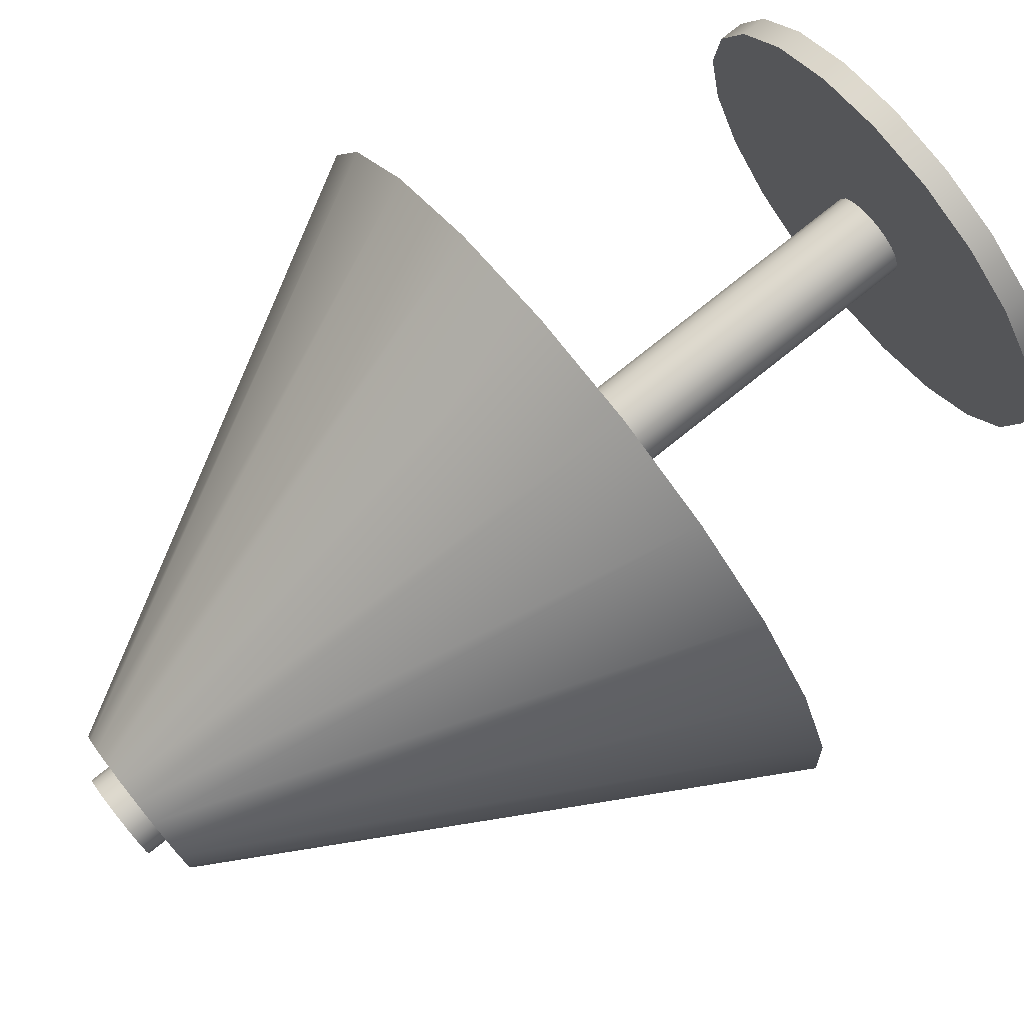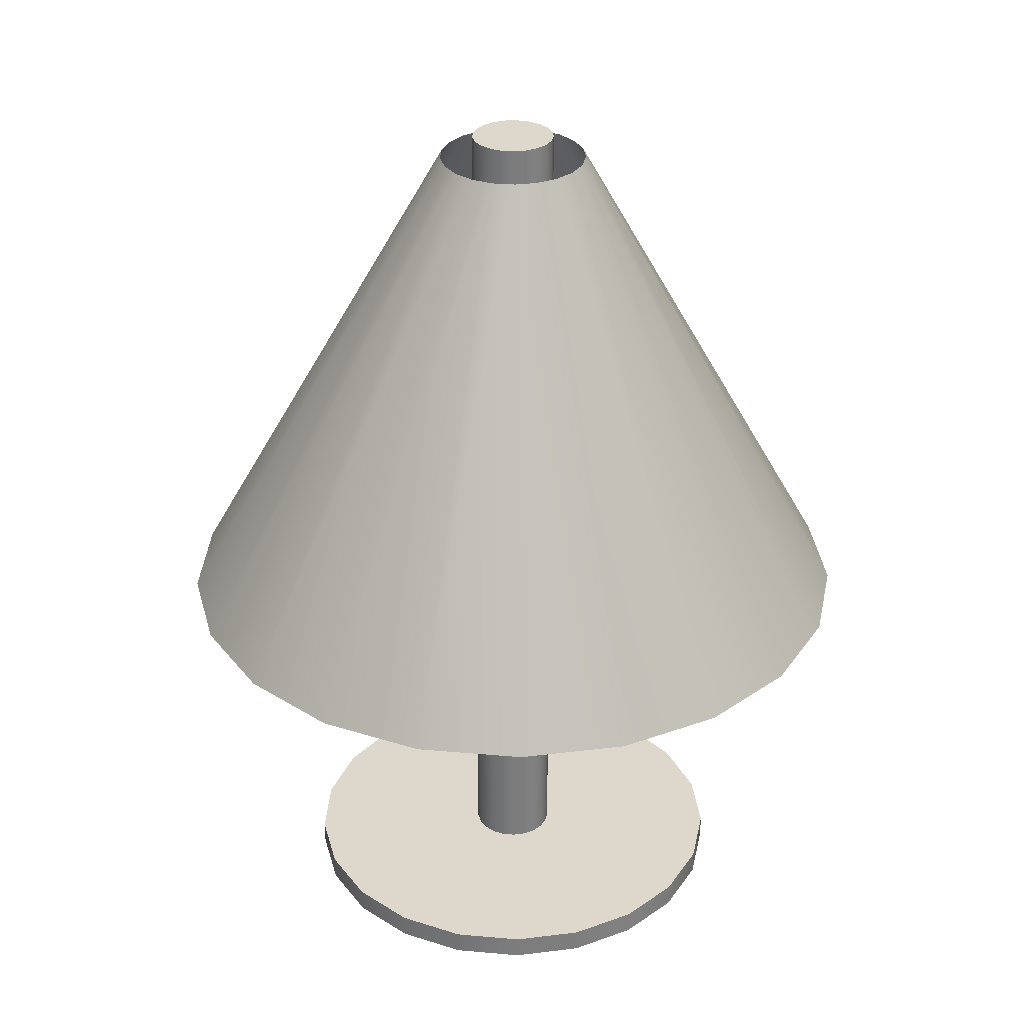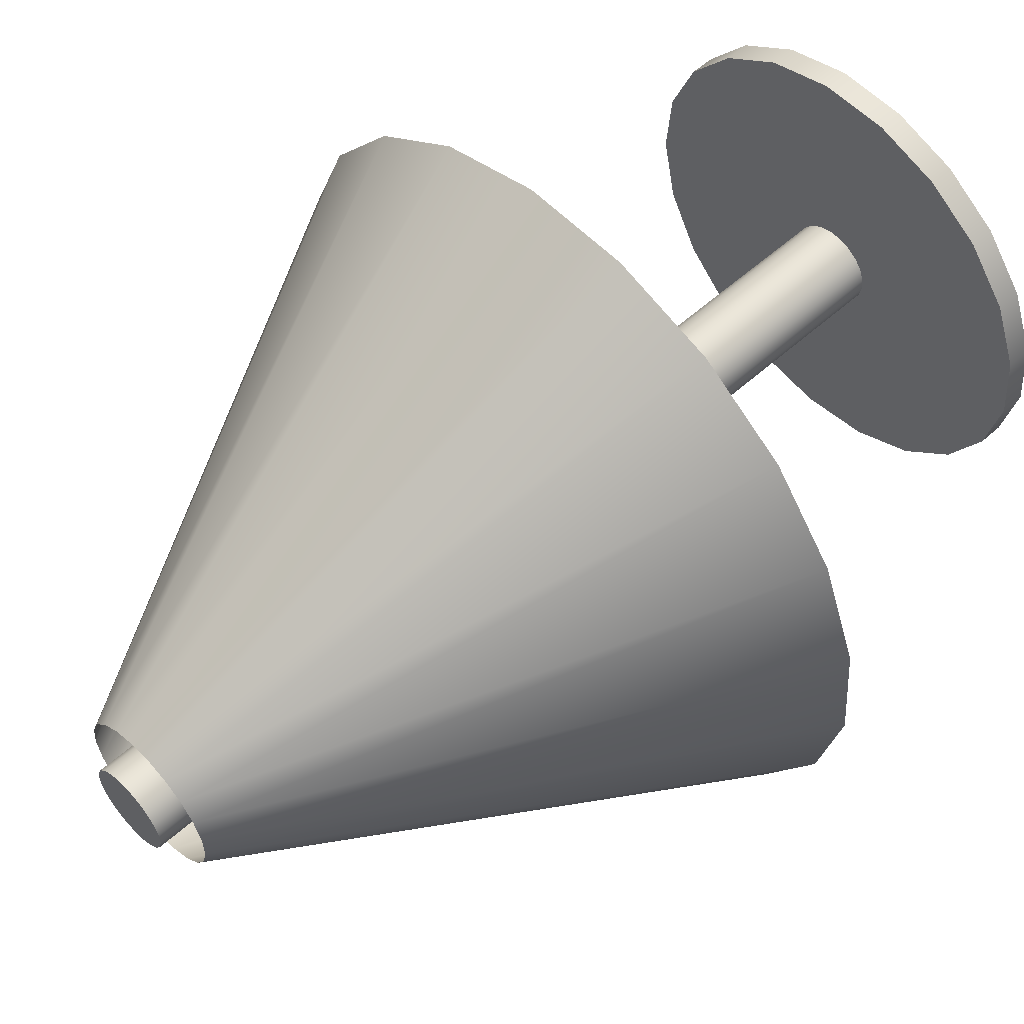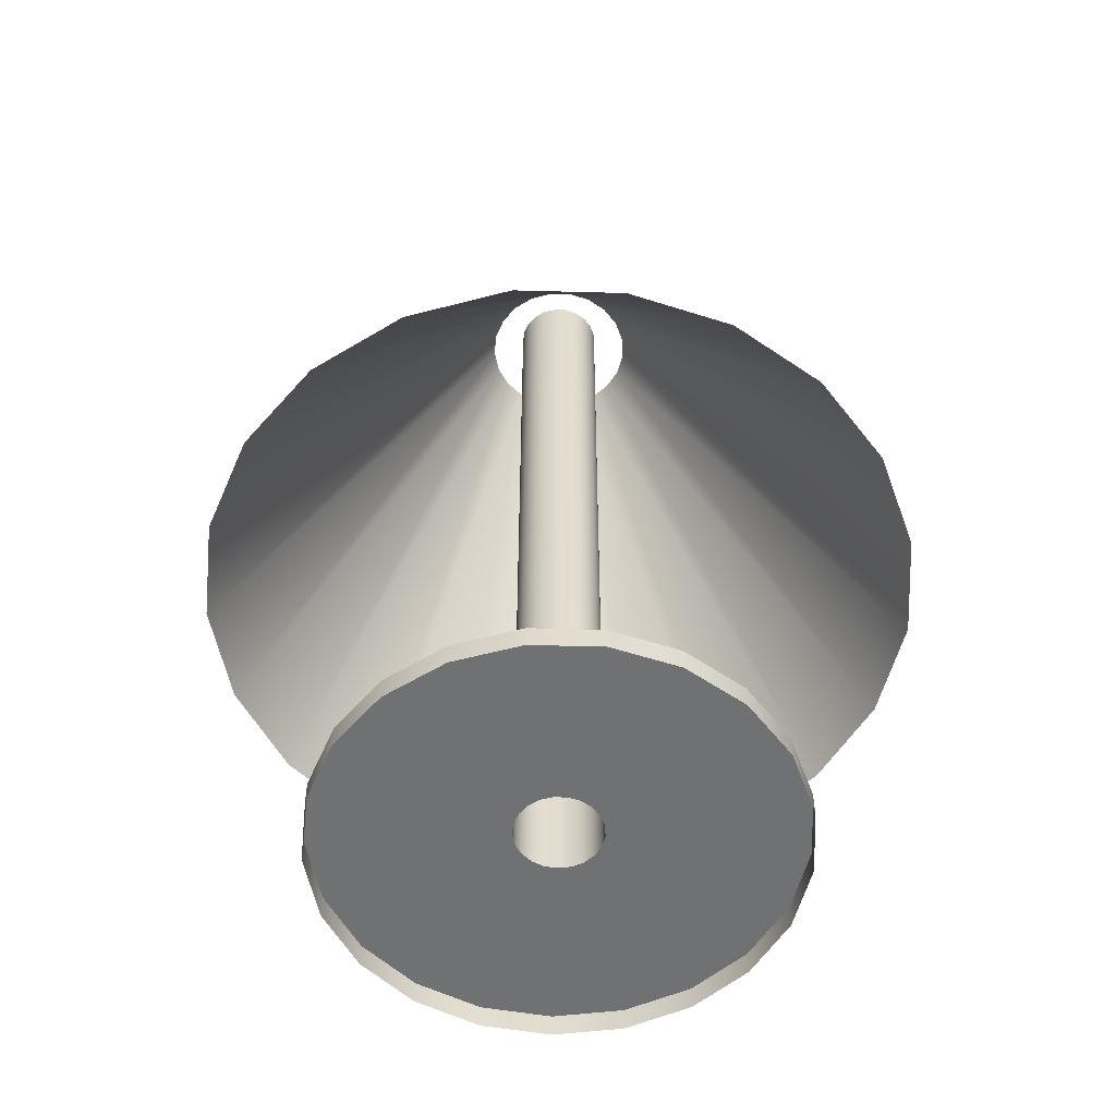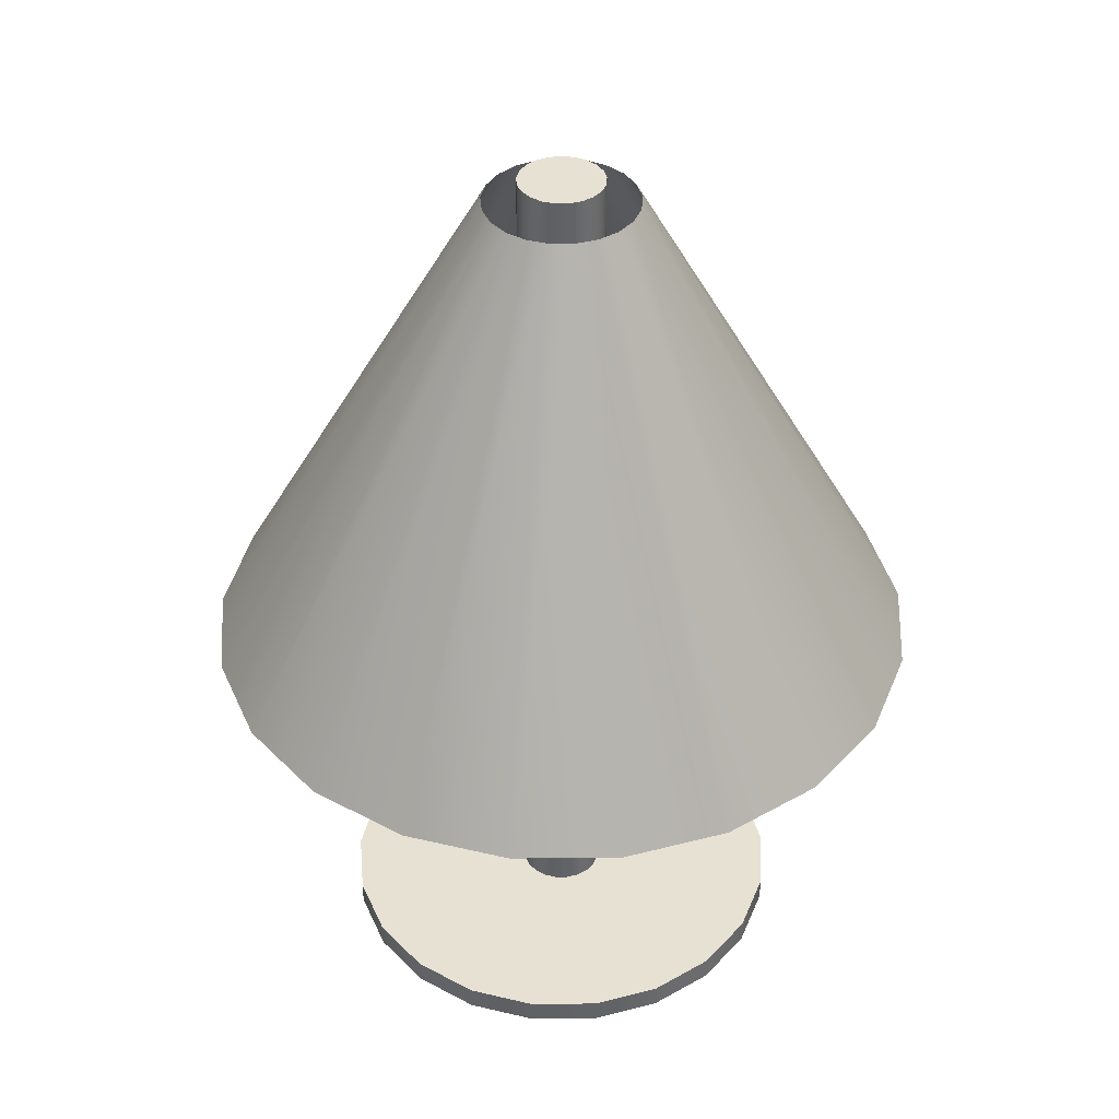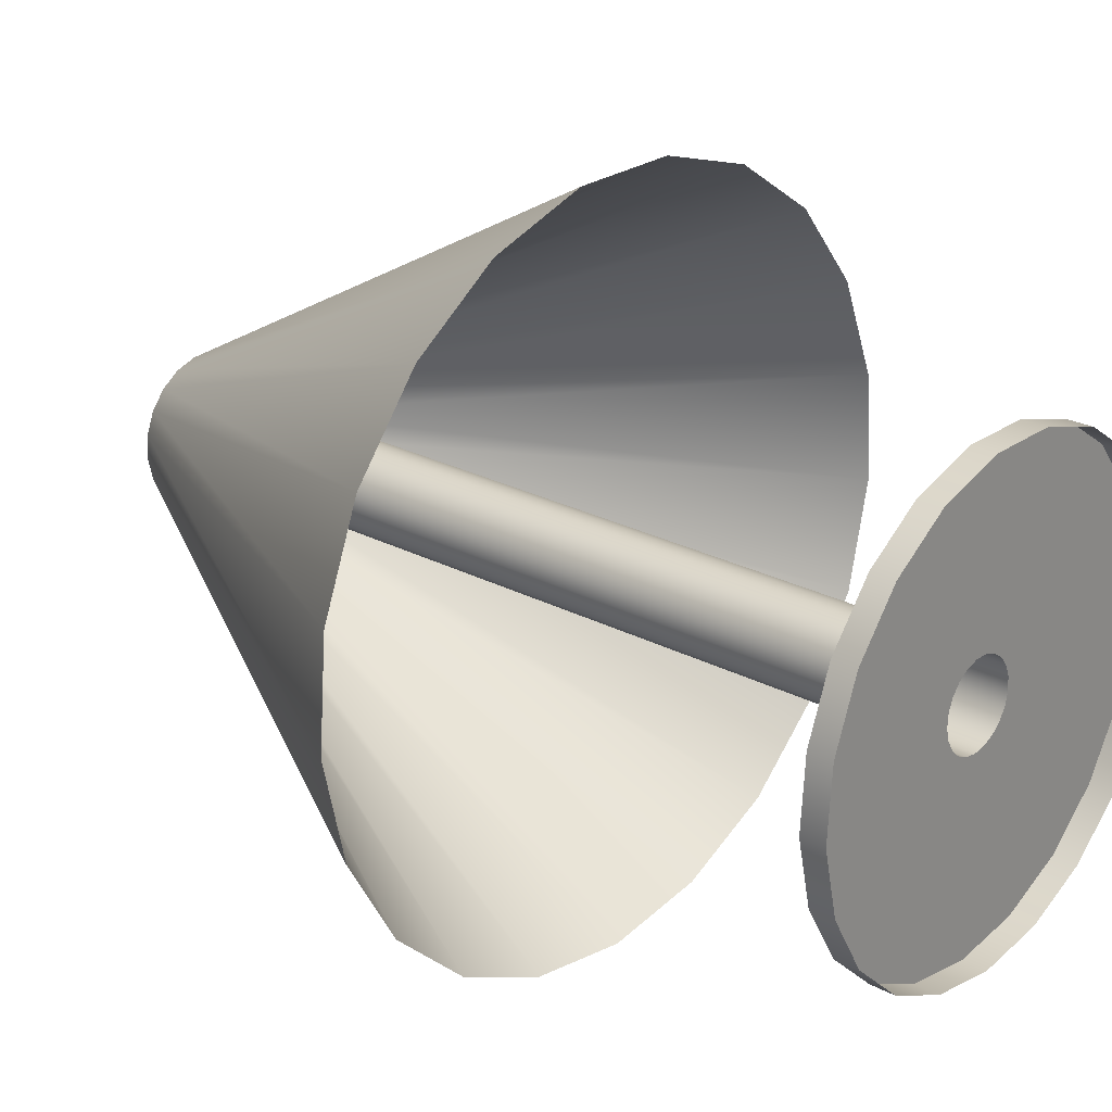
<metadata>
{"format":"obj","ext":"obj","renderer":"f3d","projection":"perspective","resolution":1024,"background":"white","views":[{"elev":78.5,"azim":-128.5,"up":"+Z"},{"elev":31.2,"azim":-27.1,"up":"+Y"},{"elev":56.5,"azim":-133.1,"up":"+Z"},{"elev":-55.2,"azim":-155.9,"up":"+Y"},{"elev":39.5,"azim":-69.3,"up":"+Y"},{"elev":24.6,"azim":-49.2,"up":"+Z"}]}
</metadata>
<code>
o Circle.002
v 0 0 -1
v -0.2948 0 -0.9556
v -0.5633 0 -0.8262
v -0.7818 0 -0.6235
v -0.9309 0 -0.3653
v -0.9972 0 -0.07473
v -0.9749 0 0.2225
v -0.866 0 0.5
v -0.6802 0 0.7331
v -0.4339 0 0.901
v -0.149 0 0.9888
v 0.149 0 0.9888
v 0.4339 0 0.901
v 0.6802 0 0.7331
v 0.866 0 0.5
v 0.9749 0 0.2225
v 0.9972 0 -0.07473
v 0.9309 0 -0.3653
v 0.7818 0 -0.6235
v 0.5633 0 -0.8262
v 0.2948 0 -0.9556
v 0 0.1039 -1
v -0.2948 0.1039 -0.9556
v -0.5633 0.1039 -0.8262
v -0.7818 0.1039 -0.6235
v -0.9309 0.1039 -0.3653
v -0.9972 0.1039 -0.07473
v -0.9749 0.1039 0.2225
v -0.866 0.1039 0.5
v -0.6802 0.1039 0.7331
v -0.4339 0.1039 0.901
v -0.149 0.1039 0.9888
v 0.149 0.1039 0.9888
v 0.4339 0.1039 0.901
v 0.6802 0.1039 0.7331
v 0.866 0.1039 0.5
v 0.9749 0.1039 0.2225
v 0.9972 0.1039 -0.07473
v 0.9309 0.1039 -0.3653
v 0.7818 0.1039 -0.6235
v 0.5633 0.1039 -0.8262
v 0.2948 0.1039 -0.9556
v 0 0.1039 -0.1832
v -0.05401 0.1039 -0.1751
v -0.1032 0.1039 -0.1514
v -0.1433 0.1039 -0.1142
v -0.1706 0.1039 -0.06694
v -0.1827 0.1039 -0.01369
v -0.1786 0.1039 0.04077
v -0.1587 0.1039 0.09162
v -0.1246 0.1039 0.1343
v -0.0795 0.1039 0.1651
v -0.02731 0.1039 0.1812
v 0.02731 0.1039 0.1812
v 0.0795 0.1039 0.1651
v 0.1246 0.1039 0.1343
v 0.1587 0.1039 0.09162
v 0.1786 0.1039 0.04077
v 0.1827 0.1039 -0.01369
v 0.1706 0.1039 -0.06694
v 0.1433 0.1039 -0.1142
v 0.1032 0.1039 -0.1514
v 0.05401 0.1039 -0.1751
v 0 3.945 -0.1832
v -0.05401 3.945 -0.1751
v -0.1032 3.945 -0.1514
v -0.1433 3.945 -0.1142
v -0.1706 3.945 -0.06694
v -0.1827 3.945 -0.01369
v -0.1786 3.945 0.04077
v -0.1587 3.945 0.09162
v -0.1246 3.945 0.1343
v -0.0795 3.945 0.1651
v -0.02731 3.945 0.1812
v 0.02731 3.945 0.1812
v 0.0795 3.945 0.1651
v 0.1246 3.945 0.1343
v 0.1587 3.945 0.09162
v 0.1786 3.945 0.04077
v 0.1827 3.945 -0.01369
v 0.1706 3.945 -0.06694
v 0.1433 3.945 -0.1142
v 0.1032 3.945 -0.1514
v 0.05401 3.945 -0.1751
v 0 3.85 -0.3288
v -0.09692 3.85 -0.3142
v -0.1852 3.85 -0.2717
v -0.2571 3.85 -0.205
v -0.3061 3.85 -0.1201
v -0.3279 3.85 -0.02457
v -0.3206 3.85 0.07317
v -0.2848 3.85 0.1644
v -0.2236 3.85 0.241
v -0.1427 3.85 0.2962
v -0.049 3.85 0.3251
v 0.04901 3.85 0.3251
v 0.1427 3.85 0.2962
v 0.2236 3.85 0.241
v 0.2848 3.85 0.1644
v 0.3206 3.85 0.07317
v 0.3279 3.85 -0.02457
v 0.3061 3.85 -0.1201
v 0.2571 3.85 -0.205
v 0.1852 3.85 -0.2717
v 0.09692 3.85 -0.3142
v -0 1.659 -1.561
v -0.4601 1.659 -1.492
v -0.8793 1.659 -1.29
v -1.22 1.659 -0.9732
v -1.453 1.659 -0.5703
v -1.557 1.659 -0.1167
v -1.522 1.659 0.3473
v -1.352 1.659 0.7805
v -1.062 1.659 1.144
v -0.6773 1.659 1.406
v -0.2326 1.659 1.544
v 0.2326 1.659 1.544
v 0.6773 1.659 1.406
v 1.062 1.659 1.144
v 1.352 1.659 0.7805
v 1.522 1.659 0.3473
v 1.557 1.659 -0.1167
v 1.453 1.659 -0.5703
v 1.22 1.659 -0.9732
v 0.8793 1.659 -1.29
v 0.4601 1.659 -1.492
f 16 37 36 15
f 9 30 29 8
f 2 23 22 1
f 17 38 37 16
f 10 31 30 9
f 3 24 23 2
f 18 39 38 17
f 11 32 31 10
f 4 25 24 3
f 19 40 39 18
f 12 33 32 11
f 5 26 25 4
f 20 41 40 19
f 13 34 33 12
f 6 27 26 5
f 21 42 41 20
f 14 35 34 13
f 7 28 27 6
f 1 22 42 21
f 15 36 35 14
f 8 29 28 7
f 38 59 58 37
f 31 52 51 30
f 24 45 44 23
f 39 60 59 38
f 32 53 52 31
f 25 46 45 24
f 40 61 60 39
f 33 54 53 32
f 26 47 46 25
f 41 62 61 40
f 34 55 54 33
f 27 48 47 26
f 42 63 62 41
f 35 56 55 34
f 28 49 48 27
f 22 43 63 42
f 36 57 56 35
f 29 50 49 28
f 37 58 57 36
f 30 51 50 29
f 23 44 43 22
f 54 75 74 53
f 47 68 67 46
f 62 83 82 61
f 55 76 75 54
f 48 69 68 47
f 63 84 83 62
f 56 77 76 55
f 49 70 69 48
f 43 64 84 63
f 57 78 77 56
f 50 71 70 49
f 58 79 78 57
f 51 72 71 50
f 44 65 64 43
f 59 80 79 58
f 52 73 72 51
f 45 66 65 44
f 60 81 80 59
f 53 74 73 52
f 46 67 66 45
f 61 82 81 60
f 86 85 106 107
f 101 100 121 122
f 94 93 114 115
f 87 86 107 108
f 102 101 122 123
f 95 94 115 116
f 88 87 108 109
f 103 102 123 124
f 96 95 116 117
f 89 88 109 110
f 104 103 124 125
f 97 96 117 118
f 90 89 110 111
f 105 104 125 126
f 98 97 118 119
f 91 90 111 112
f 85 105 126 106
f 99 98 119 120
f 92 91 112 113
f 100 99 120 121
f 93 92 113 114
f 65 66 67 68 69 70 71 72 73 74 75 76 77 78 79 80 81 82 83 84 64

</code>
